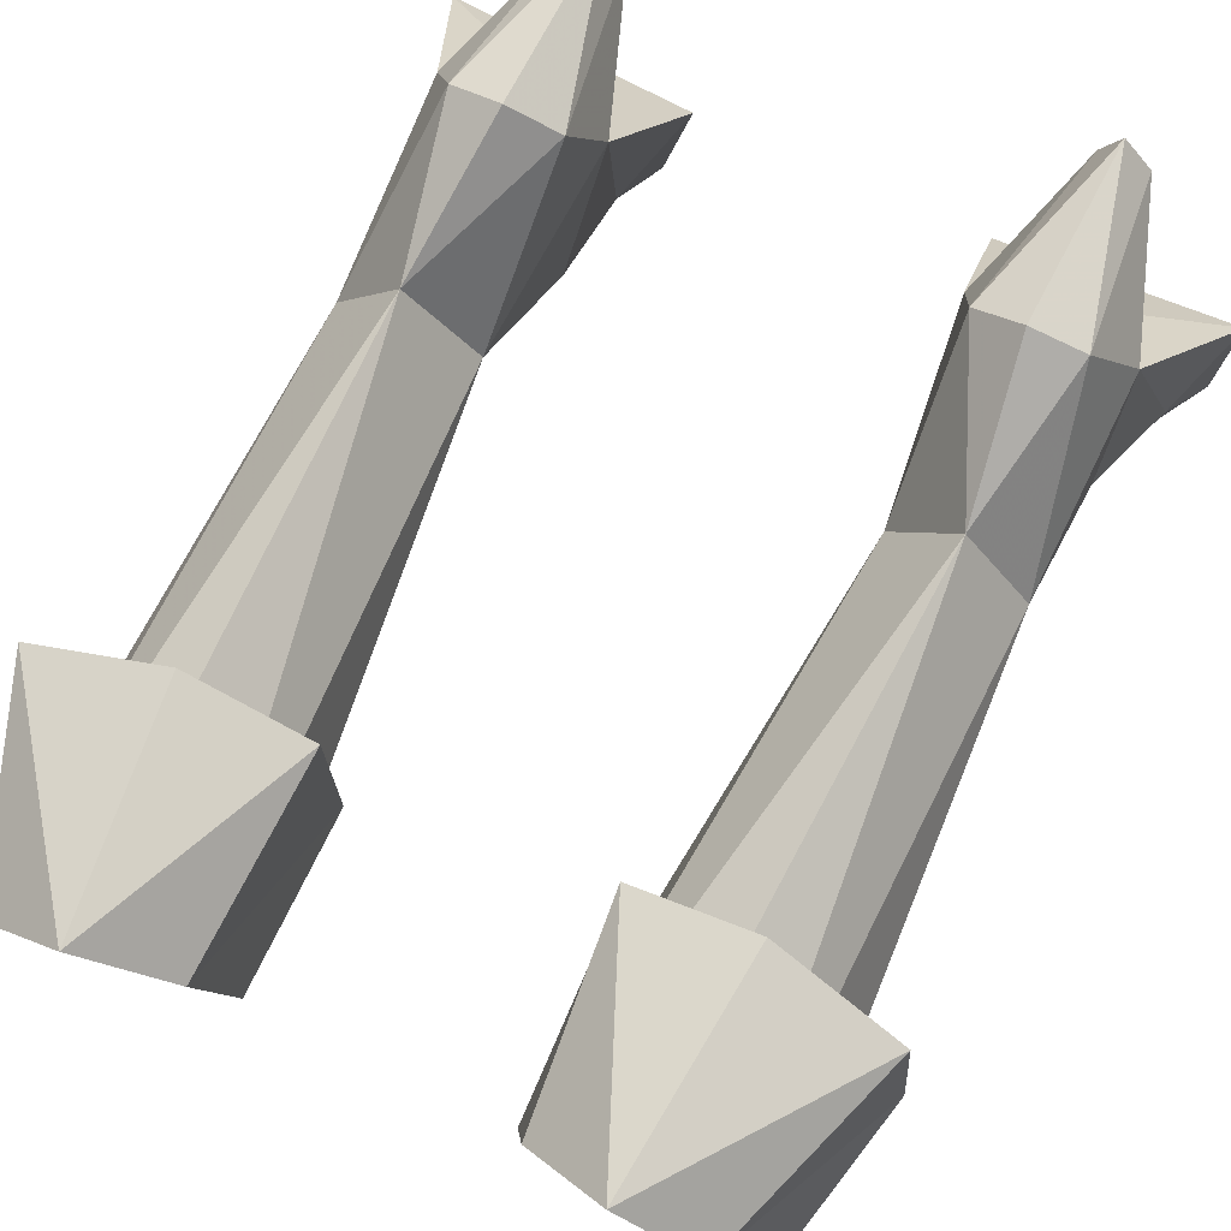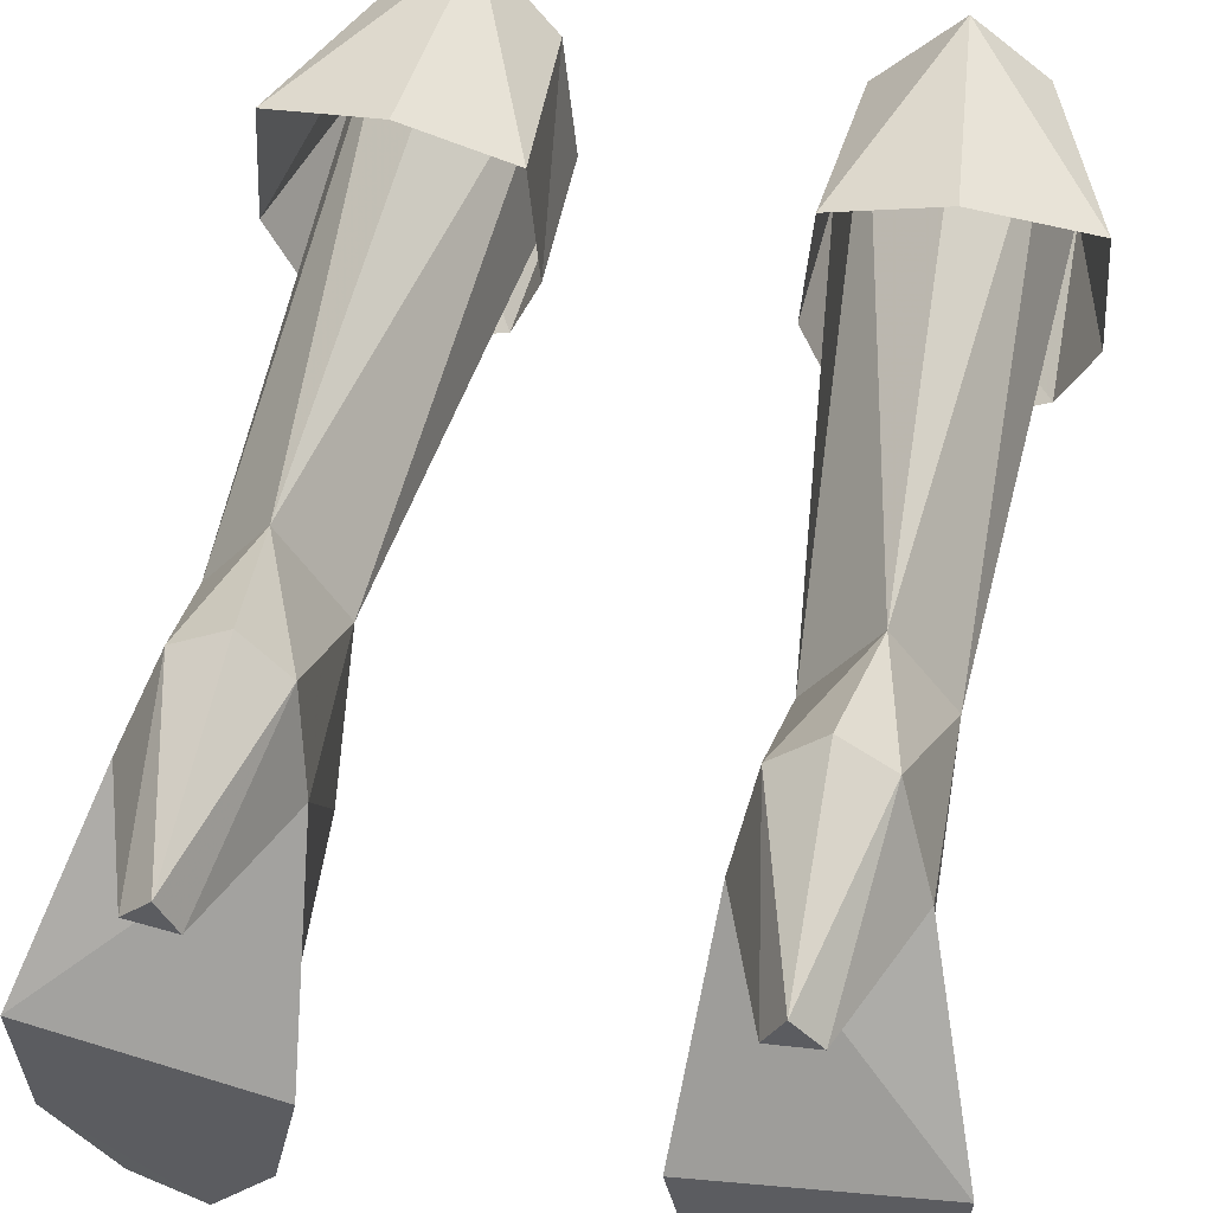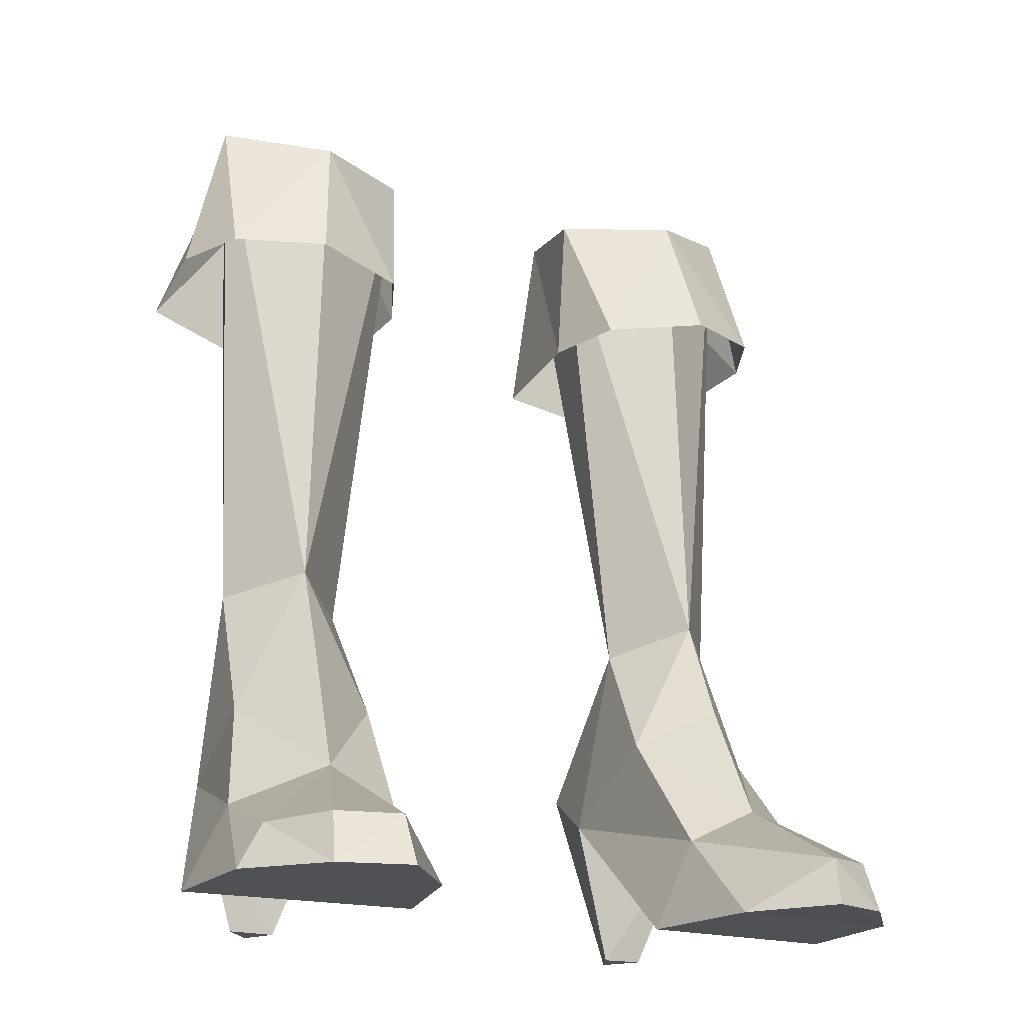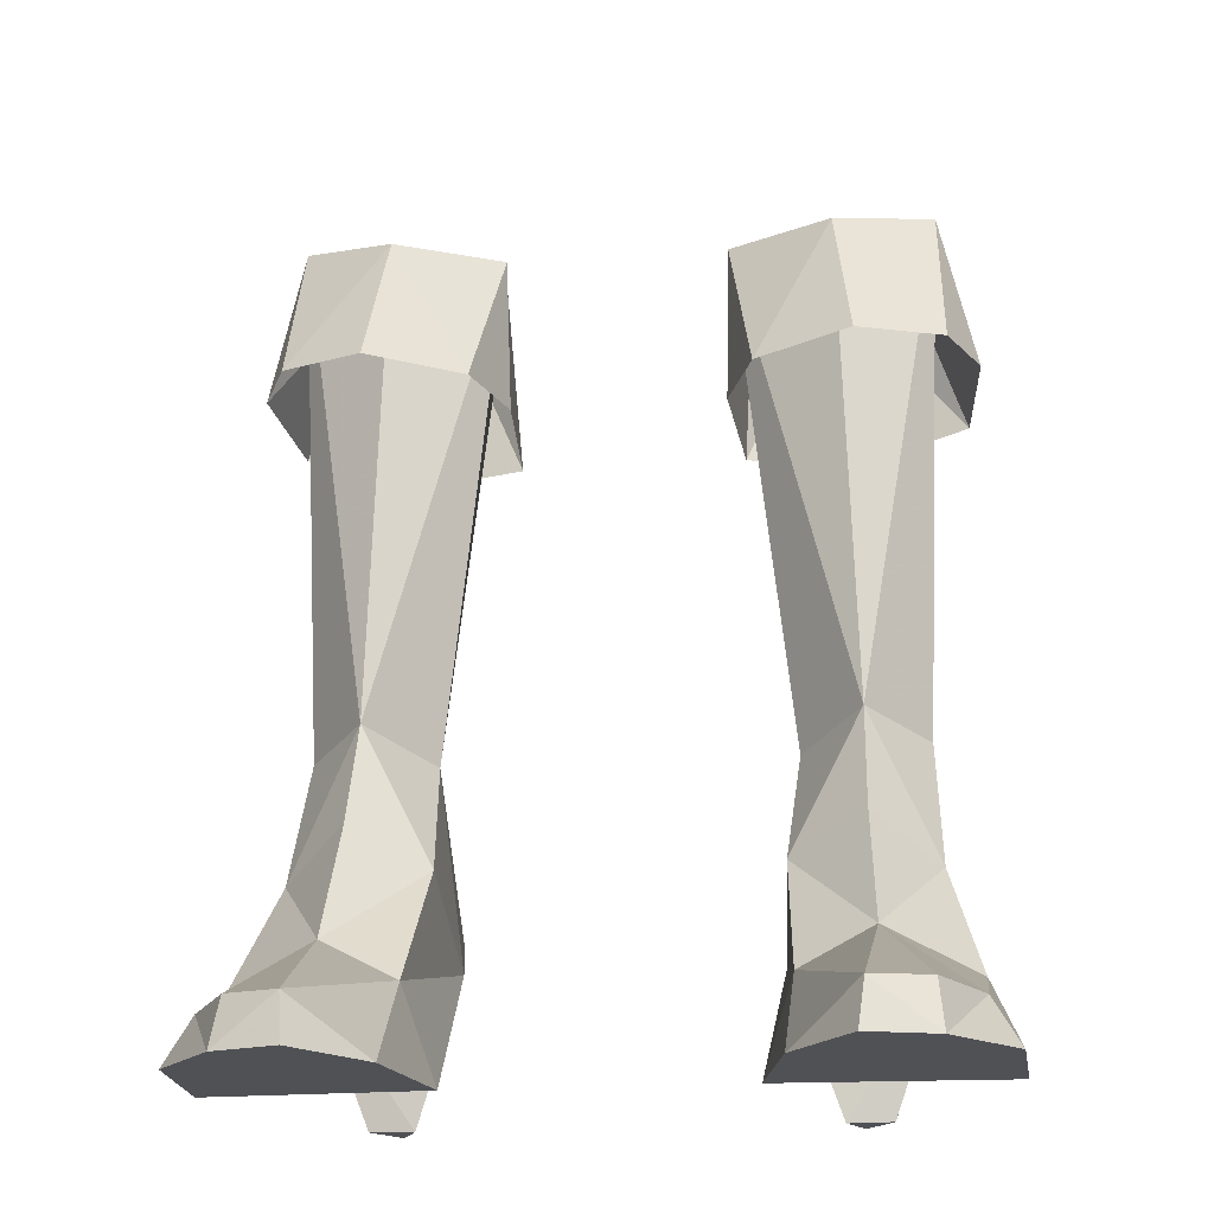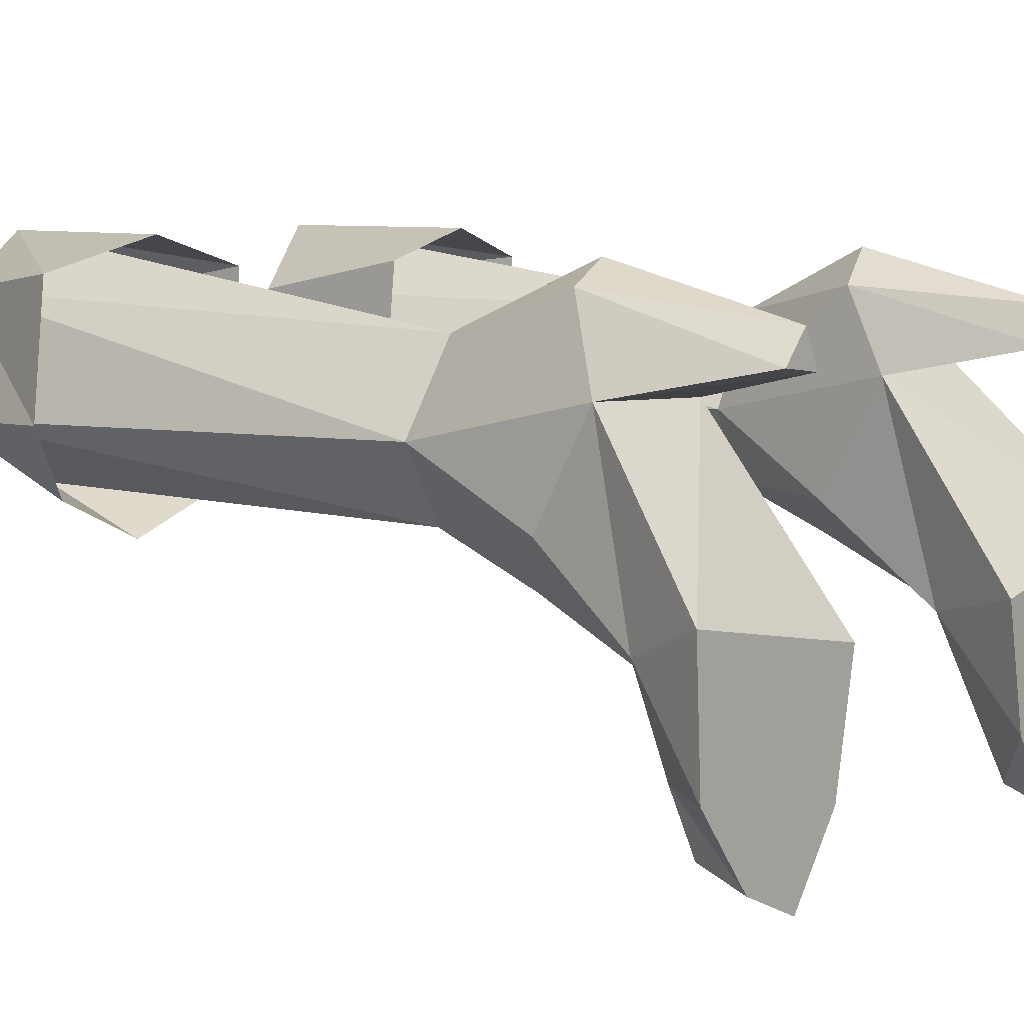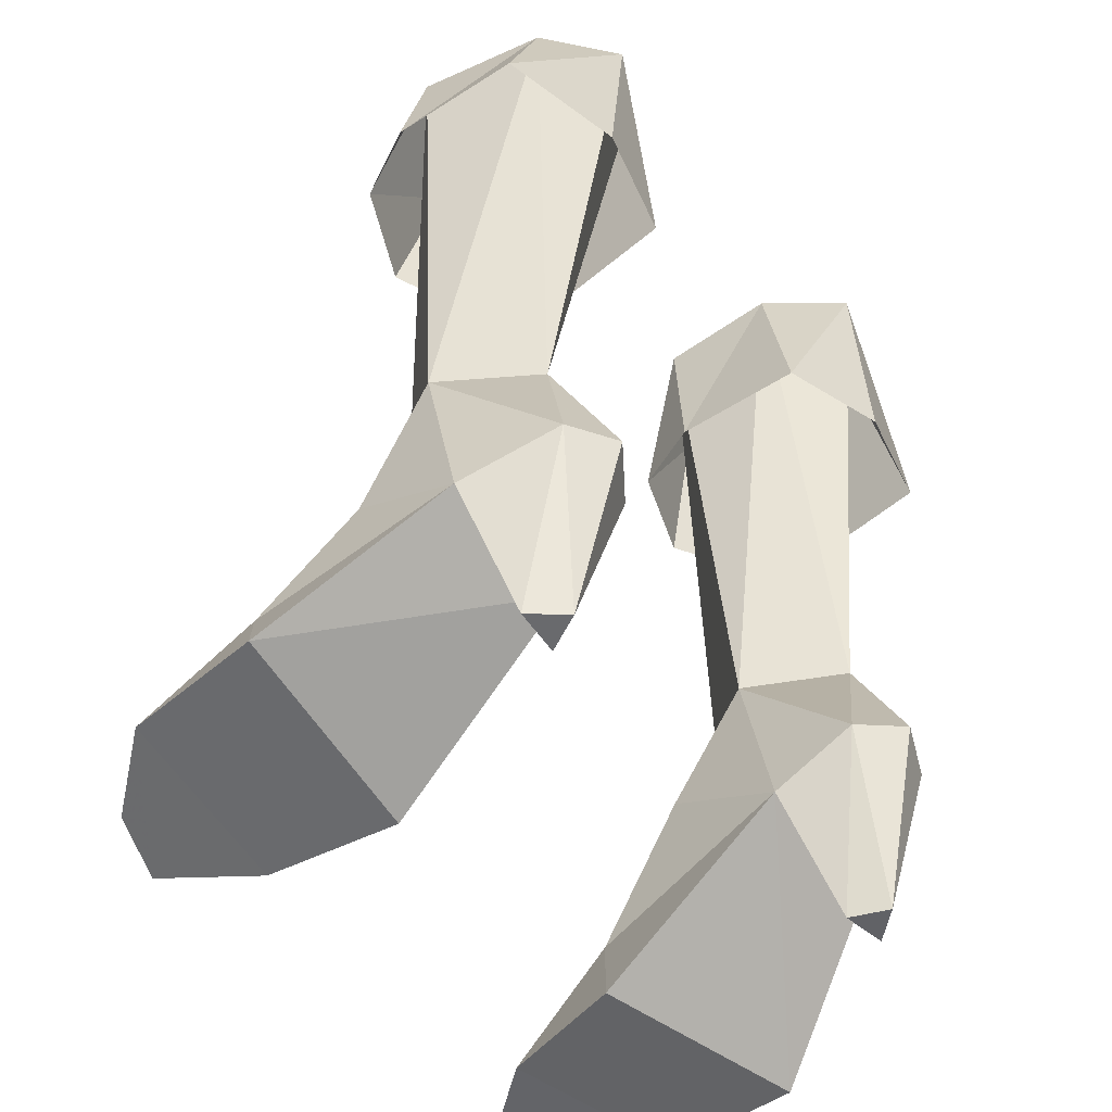
<metadata>
{"format":"obj","ext":"obj","renderer":"f3d","projection":"perspective","resolution":1024,"background":"white","views":[{"elev":72.2,"azim":25.0,"up":"+Y"},{"elev":53.5,"azim":-168.0,"up":"+Y"},{"elev":-19.7,"azim":-26.5,"up":"+Z"},{"elev":-20.4,"azim":7.0,"up":"+Z"},{"elev":7.2,"azim":127.4,"up":"+Y"},{"elev":-51.8,"azim":130.0,"up":"+Z"}]}
</metadata>
<code>
g knight_shoe_female_46031
v 2.666 1.389 17.26
v 2.877 4.813 17.11
v 3.202 3.964 21.79
v 2.766 1.137 21.22
v 5.394 -0.4132 21.08
v 3.412 -0.4704 17.4
v 8.018 -0.3809 17.8
v 7.895 1.249 21.78
v 8.556 4.768 17.66
v 5.071 5.639 22.36
v 5.6 5.601 17.09
v 8.821 1.391 17.79
v 6.905 4.25 22.3
v 3.42 -2.342 -0.1132
v 4.167 -2.937 2.125
v 4.078 -5.531 -0.1084
v 5.954 -3.091 3.032
v 5.792 -1.626 6.013
v 7.418 -0.202 4.938
v 8.168 -2.192 2.037
v 7.237 -6.718 -0.03961
v 7.118 -6.271 1.21
v 8.129 -4.55 1.172
v 8.785 -4.692 0.01533
v 3.744 2.418 3.4
v 3.42 -2.342 -0.1132
v 8.943 -1.331 0.03274
v 7.382 2.552 3.513
v 4.1 4.442 4.54
v 4.218 1.376 8.12
v 3.744 2.418 3.4
v 5.731 -7.095 1.101
v 5.579 -7.478 -0.0953
v 8.785 -4.692 0.01533
v 4.078 -5.531 -0.1084
v 5.579 -7.478 -0.0953
v 3.949 -0.551 5.142
v 4.946 3.15 -0.06657
v 3.744 2.418 3.4
v 7.382 2.552 3.513
v 6.064 3.282 -0.03455
v 2.766 1.137 21.22
v 5.754 -0.4821 8.685
v 3.202 3.964 21.79
v 5.733 3.651 8.346
v 7.276 1.479 8.329
v 6.905 4.25 22.3
v 5.394 -0.4132 21.08
v 7.895 1.249 21.78
v 5.071 5.639 22.36
v 7.382 2.552 3.513
v 6.481 4.725 4.613
v 5.377 4.065 -0.05289
v 4.946 3.15 -0.06657
v 6.064 3.282 -0.03455
v 7.237 -6.718 -0.03961
v 6.064 3.282 -0.03455
v 7.382 2.552 3.513
v 6.481 4.725 4.613
v 4.1 4.442 4.54
v 3.744 2.418 3.4
v 4.946 3.15 -0.06657
v 5.377 4.065 -0.05289
v 5.236 5.296 4.814
v 8.943 -1.331 0.03274
v 5.236 5.296 4.814
v 5.84 -1.471 17.63
v -2.676 1.389 17.26
v -2.776 1.137 21.22
v -3.212 3.964 21.79
v -2.888 4.813 17.11
v -5.404 -0.4132 21.08
v -3.422 -0.4704 17.4
v -8.028 -0.3809 17.8
v -7.905 1.249 21.78
v -8.566 4.768 17.66
v -5.61 5.601 17.09
v -5.081 5.639 22.36
v -8.831 1.391 17.79
v -6.915 4.25 22.3
v -3.43 -2.342 -0.1132
v -4.089 -5.531 -0.1084
v -4.178 -2.937 2.125
v -5.964 -3.091 3.032
v -8.178 -2.192 2.037
v -7.428 -0.202 4.938
v -5.802 -1.626 6.013
v -7.247 -6.718 -0.03961
v -8.795 -4.692 0.01533
v -8.139 -4.55 1.172
v -7.128 -6.271 1.21
v -3.755 2.418 3.4
v -7.392 2.552 3.513
v -8.954 -1.331 0.03274
v -3.43 -2.342 -0.1132
v -4.111 4.442 4.54
v -3.755 2.418 3.4
v -4.228 1.376 8.12
v -5.741 -7.095 1.101
v -5.589 -7.478 -0.09529
v -8.795 -4.692 0.01533
v -5.589 -7.478 -0.09529
v -4.089 -5.531 -0.1084
v -3.959 -0.551 5.142
v -4.956 3.15 -0.06657
v -6.075 3.282 -0.03455
v -7.392 2.552 3.513
v -3.755 2.418 3.4
v -5.764 -0.4822 8.685
v -2.776 1.137 21.22
v -3.212 3.964 21.79
v -5.744 3.651 8.346
v -6.915 4.25 22.3
v -7.286 1.479 8.329
v -5.404 -0.4132 21.08
v -7.905 1.249 21.78
v -5.081 5.639 22.36
v -7.392 2.552 3.513
v -6.491 4.725 4.613
v -5.387 4.065 -0.05289
v -6.075 3.282 -0.03455
v -4.956 3.15 -0.06657
v -7.247 -6.718 -0.03961
v -6.075 3.282 -0.03455
v -6.491 4.725 4.613
v -7.392 2.552 3.513
v -4.111 4.442 4.54
v -4.956 3.15 -0.06657
v -3.755 2.418 3.4
v -5.387 4.065 -0.05289
v -5.247 5.296 4.814
v -8.954 -1.331 0.03274
v -5.247 5.296 4.814
v -5.851 -1.471 17.63
f 2 1 3
f 4 3 1
f 6 5 4
f 5 7 8
f 10 9 11
f 13 12 9
f 3 10 2
f 4 1 6
f 7 12 8
f 9 10 13
f 2 10 11
f 12 13 8
f 15 14 16
f 18 17 19
f 20 19 17
f 22 21 23
f 24 23 21
f 26 25 27
f 28 27 25
f 30 29 31
f 17 15 32
f 22 32 21
f 33 21 32
f 27 34 26
f 26 34 35
f 35 34 36
f 23 20 17
f 18 37 17
f 15 17 37
f 37 31 15
f 14 15 31
f 39 38 40
f 41 40 38
f 42 30 43
f 30 42 44
f 46 45 47
f 49 48 43
f 44 50 45
f 47 45 50
f 43 18 19
f 51 19 20
f 52 46 51
f 43 30 37
f 20 23 24
f 54 53 55
f 30 31 37
f 19 51 46
f 34 56 36
f 58 57 59
f 61 60 62
f 59 63 64
f 60 63 62
f 59 57 63
f 60 64 63
f 24 65 20
f 20 65 51
f 52 66 45
f 5 6 67
f 7 5 67
f 45 66 29
f 22 17 32
f 22 23 17
f 32 15 16
f 33 32 16
f 48 42 43
f 46 49 43
f 46 43 19
f 18 43 37
f 45 46 52
f 45 29 30
f 69 68 70
f 71 70 68
f 69 72 73
f 75 74 72
f 77 76 78
f 76 79 80
f 71 78 70
f 73 68 69
f 75 79 74
f 80 78 76
f 77 78 71
f 75 80 79
f 82 81 83
f 85 84 86
f 87 86 84
f 89 88 90
f 91 90 88
f 93 92 94
f 95 94 92
f 97 96 98
f 99 83 84
f 100 99 88
f 91 88 99
f 102 101 103
f 103 101 95
f 95 101 94
f 84 85 90
f 83 104 84
f 87 84 104
f 81 97 83
f 104 83 97
f 106 105 107
f 108 107 105
f 109 98 110
f 111 110 98
f 113 112 114
f 109 115 116
f 112 117 111
f 117 112 113
f 86 87 109
f 85 86 118
f 118 114 119
f 104 98 109
f 89 90 85
f 121 120 122
f 104 97 98
f 114 118 86
f 102 123 101
f 125 124 126
f 128 127 129
f 131 130 125
f 128 130 127
f 130 124 125
f 130 131 127
f 85 132 89
f 118 132 85
f 112 133 119
f 134 73 72
f 134 72 74
f 96 133 112
f 99 84 91
f 84 90 91
f 82 83 99
f 82 99 100
f 109 110 115
f 109 116 114
f 86 109 114
f 104 109 87
f 119 114 112
f 98 96 112
f 112 111 98
f 116 113 114
f 45 30 44
f 49 46 47

</code>
